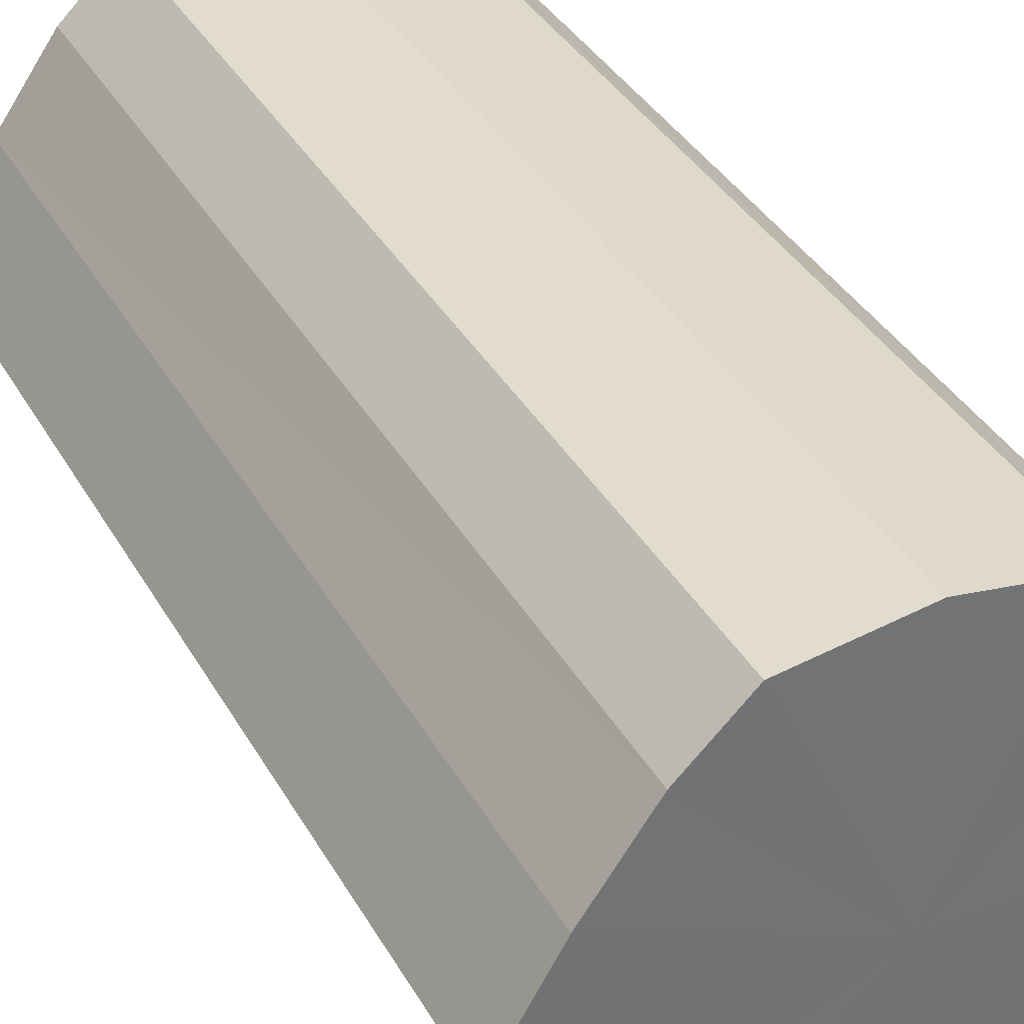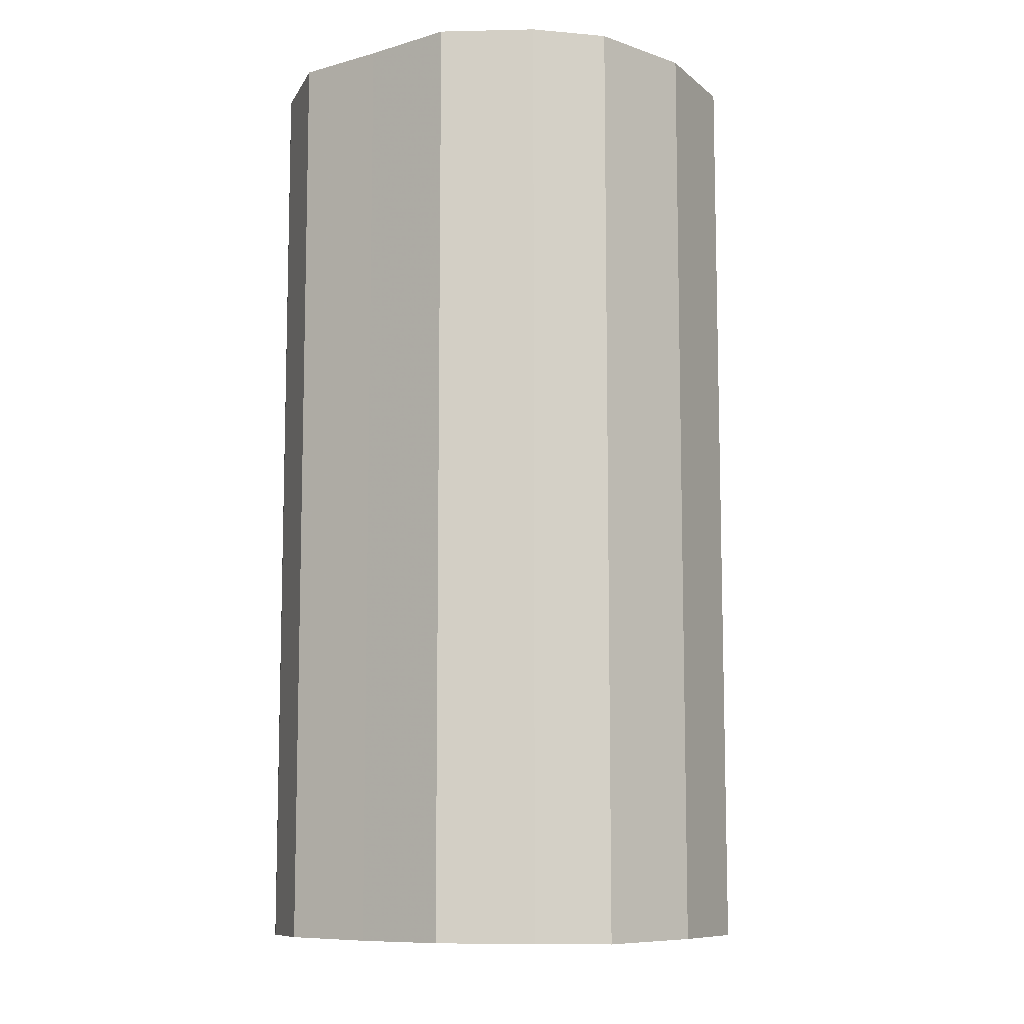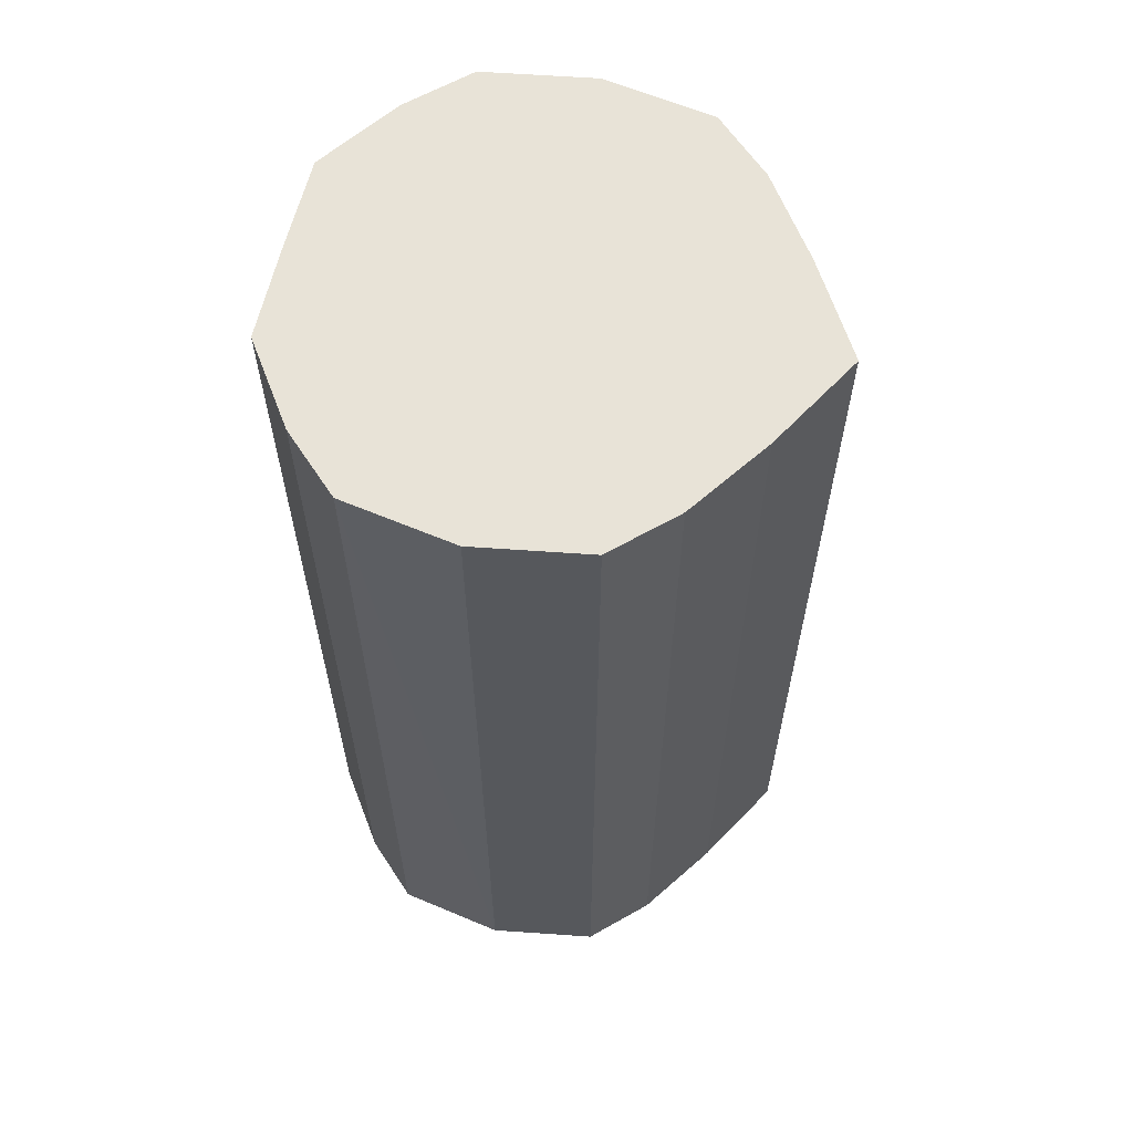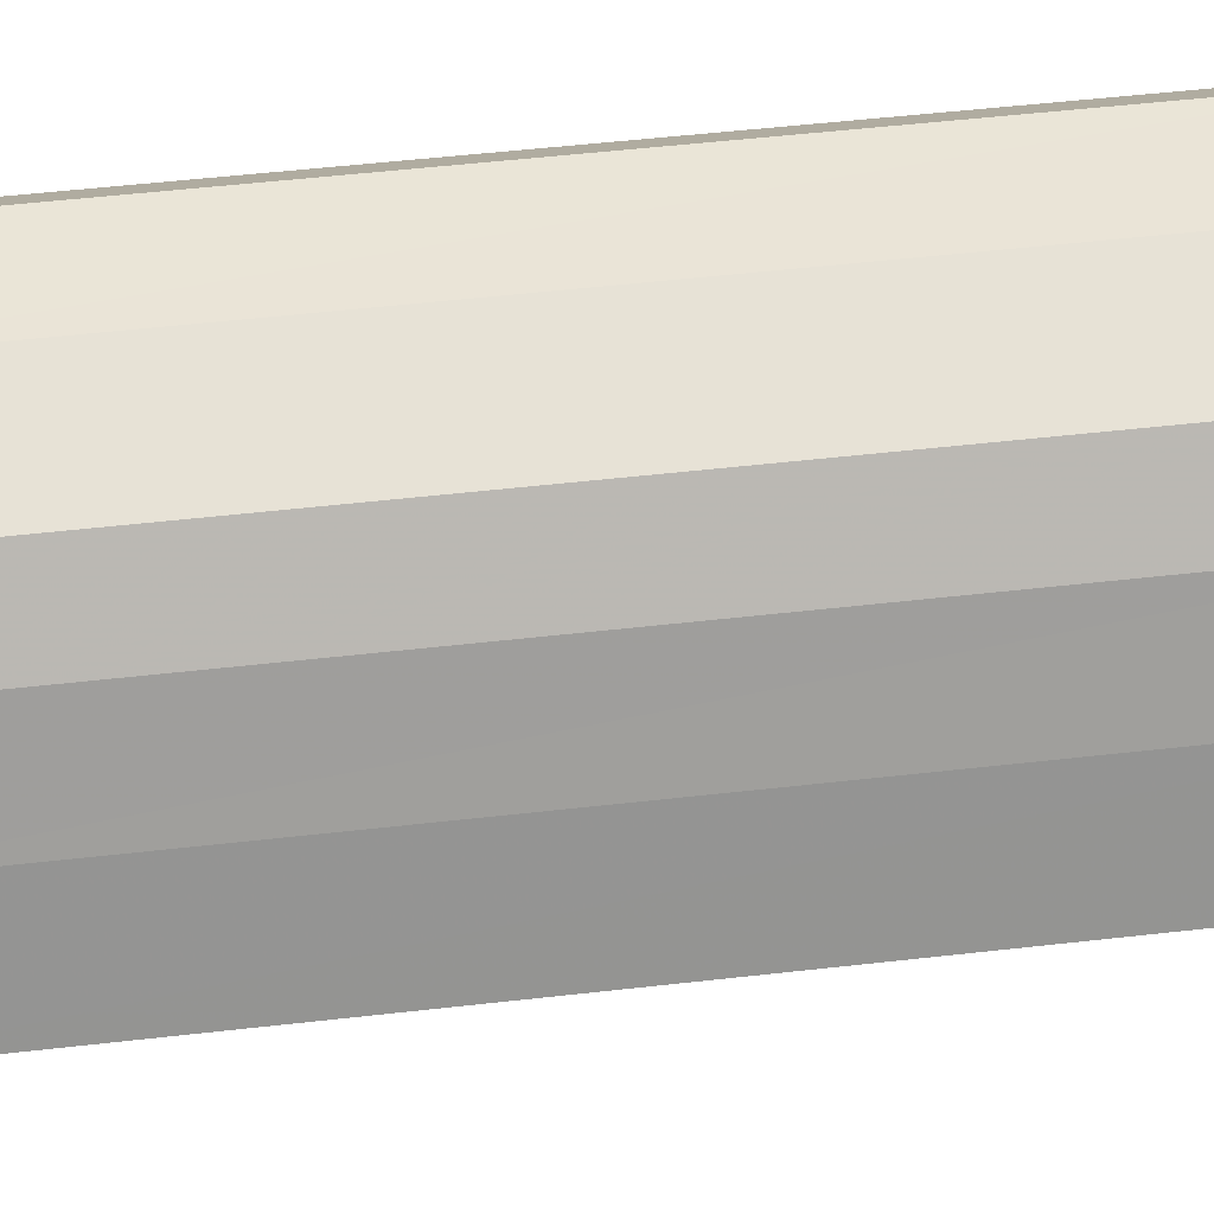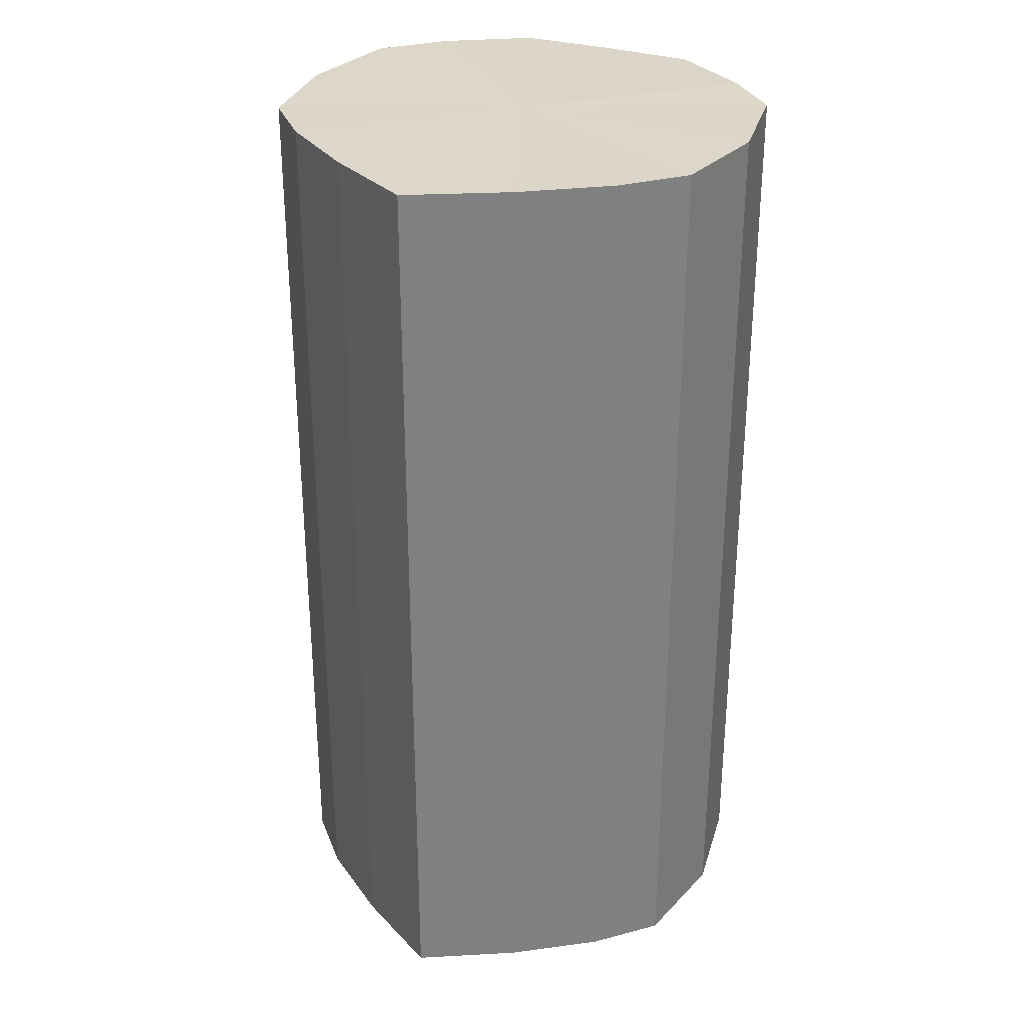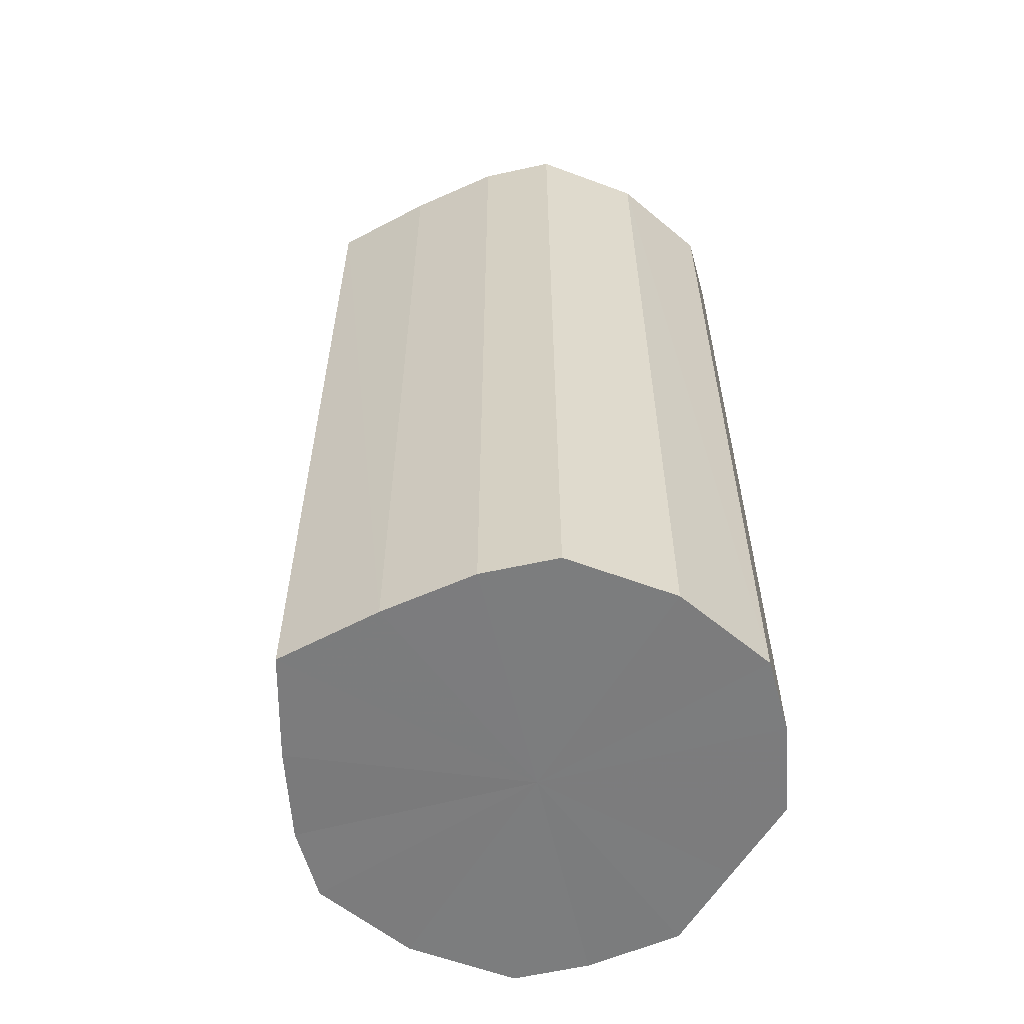
<metadata>
{"format":"obj","ext":"obj","renderer":"f3d","projection":"perspective","resolution":1024,"background":"white","views":[{"elev":36.2,"azim":-26.0,"up":"+Z"},{"elev":-9.4,"azim":127.1,"up":"+Y"},{"elev":61.9,"azim":-166.5,"up":"+Y"},{"elev":54.3,"azim":-96.8,"up":"+Z"},{"elev":30.3,"azim":-64.8,"up":"+Y"},{"elev":-58.8,"azim":-30.8,"up":"+Y"}]}
</metadata>
<code>
o 6676
v 2230 1865 14.68
v 2230 1865 14.66
v 2230 1865 14.68
v 2230 1865 14.64
v 2230 1865 14.66
v 2230 1865 14.69
v 2230 1865 14.69
v 2230 1865 14.63
v 2230 1865 14.64
v 2230 1865 14.69
v 2230 1865 14.69
v 2230 1865 14.61
v 2230 1865 14.63
v 2230 1865 14.69
v 2230 1865 14.69
v 2230 1865 14.6
v 2230 1865 14.61
v 2230 1865 14.68
v 2230 1865 14.68
v 2230 1865 14.6
v 2230 1865 14.6
v 2230 1865 14.66
v 2230 1865 14.66
v 2230 1865 14.6
v 2230 1865 14.6
v 2230 1865 14.64
v 2230 1865 14.64
v 2230 1865 14.61
v 2230 1865 14.6
v 2230 1865 14.63
v 2230 1865 14.63
v 2230 1865 14.61
v 2230 1865 14.68
v 2230 1865 14.66
v 2230 1865 14.66
v 2230 1865 14.64
v 2230 1865 14.64
v 2230 1865 14.69
v 2230 1865 14.68
v 2230 1865 14.69
v 2230 1865 14.69
v 2230 1865 14.63
v 2230 1865 14.63
v 2230 1865 14.69
v 2230 1865 14.69
v 2230 1865 14.68
v 2230 1865 14.69
v 2230 1865 14.61
v 2230 1865 14.61
v 2230 1865 14.66
v 2230 1865 14.68
v 2230 1865 14.64
v 2230 1865 14.66
v 2230 1865 14.6
v 2230 1865 14.6
v 2230 1865 14.63
v 2230 1865 14.64
v 2230 1865 14.61
v 2230 1865 14.63
v 2230 1865 14.6
v 2230 1865 14.6
v 2230 1865 14.6
v 2230 1865 14.61
v 2230 1865 14.6
v 2230 1865 14.64
v 2230 1865 14.66
v 2230 1865 14.68
v 2230 1865 14.64
v 2230 1865 14.69
v 2230 1865 14.63
v 2230 1865 14.69
v 2230 1865 14.61
v 2230 1865 14.69
v 2230 1865 14.6
v 2230 1865 14.68
v 2230 1865 14.6
v 2230 1865 14.66
v 2230 1865 14.6
v 2230 1865 14.64
v 2230 1865 14.61
v 2230 1865 14.63
v 2230 1865 14.64
v 2230 1865 14.68
v 2230 1865 14.66
v 2230 1865 14.69
v 2230 1865 14.64
v 2230 1865 14.69
v 2230 1865 14.63
v 2230 1865 14.69
v 2230 1865 14.61
v 2230 1865 14.68
v 2230 1865 14.6
v 2230 1865 14.66
v 2230 1865 14.6
v 2230 1865 14.64
v 2230 1865 14.6
v 2230 1865 14.63
v 2230 1865 14.61
f 1 2 3
f 2 4 5
f 6 1 7
f 4 8 9
f 10 6 11
f 8 12 13
f 14 10 15
f 12 16 17
f 18 14 19
f 16 20 21
f 22 18 23
f 20 24 25
f 26 22 27
f 24 28 29
f 30 26 31
f 28 30 32
f 33 34 35
f 35 36 37
f 38 39 33
f 40 41 38
f 37 42 43
f 44 45 40
f 46 47 44
f 43 48 49
f 50 51 46
f 52 53 50
f 49 54 55
f 56 57 52
f 58 59 56
f 55 60 61
f 62 63 58
f 61 64 62
f 65 66 67
f 65 68 66
f 65 67 69
f 65 70 68
f 65 69 71
f 65 72 70
f 65 71 73
f 65 74 72
f 65 73 75
f 65 76 74
f 65 75 77
f 65 78 76
f 65 77 79
f 65 80 78
f 65 79 81
f 65 81 80
f 82 83 84
f 82 85 83
f 82 84 86
f 82 87 85
f 82 86 88
f 82 89 87
f 82 88 90
f 82 91 89
f 82 90 92
f 82 93 91
f 82 92 94
f 82 95 93
f 82 94 96
f 82 97 95
f 82 96 98
f 82 98 97

</code>
